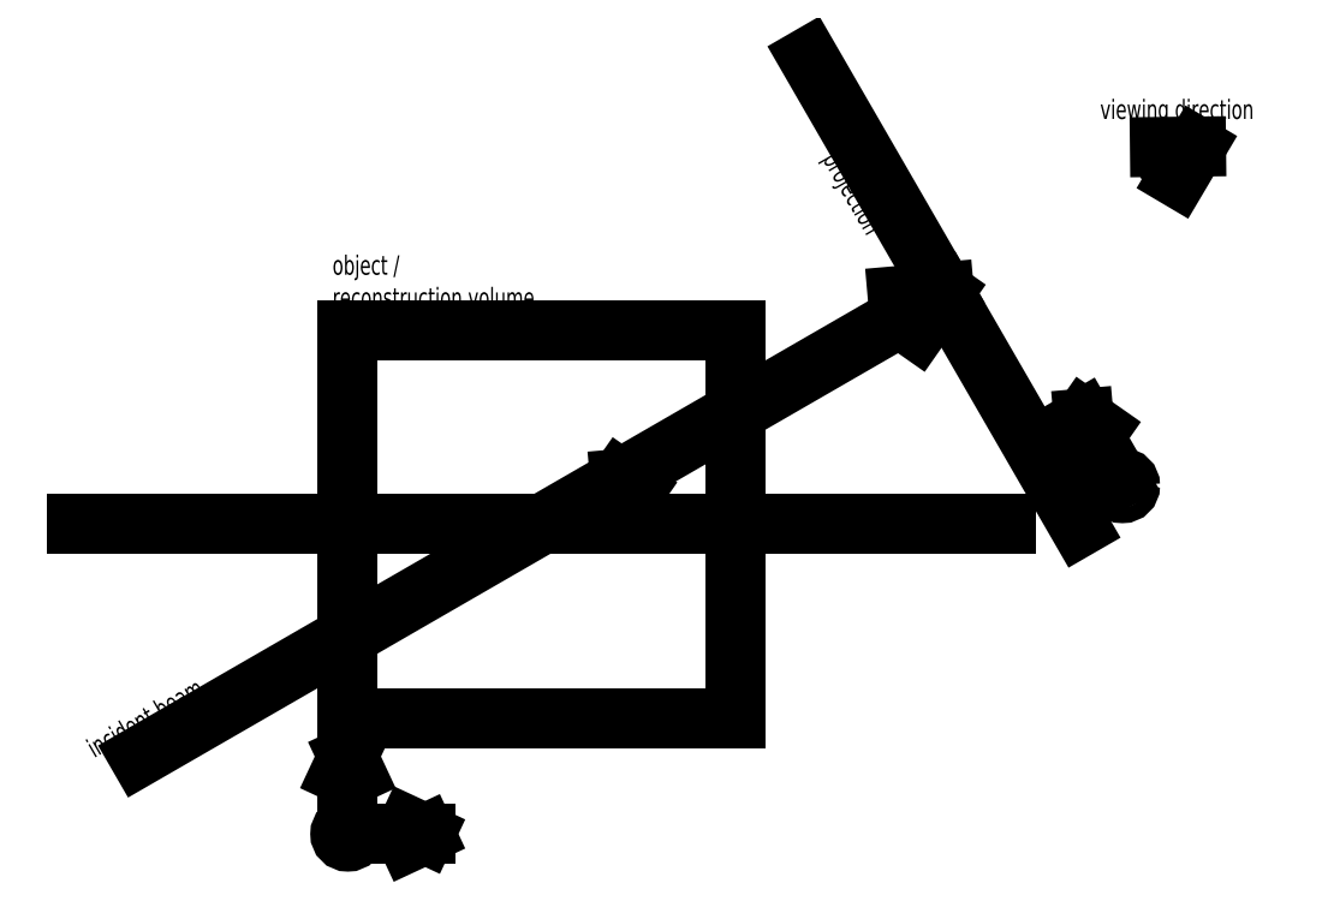
<metadata>
{"format":"dxf","ext":"dxf","renderer":"ezdxf+matplotlib","layout":"modelspace","background":"white","min_lineweight":24,"dpi":150}
</metadata>
<code>
0
SECTION
2
ENTITIES
0
LINE
8
objects
10
-5
20
-5
30
0
11
5
21
-5
31
0
0
LINE
8
objects
10
5
20
-5
30
0
11
5
21
5
31
0
0
LINE
8
objects
10
5
20
5
30
0
11
-5
21
5
31
0
0
LINE
8
objects
10
-5
20
5
30
0
11
-5
21
-5
31
0
0
CIRCLE
8
guides
10
0
20
0
30
0
40
12
0
LINE
8
geometry lines
10
-12
20
0
30
0
11
12
21
0
31
0
0
LINE
8
geometry lines
10
-10.39
20
-6
30
0
11
10.39
21
6
31
0
0
LINE
8
objects
10
13.89
20
-0.06218
30
0
11
6.892
21
12.06
31
0
0
CIRCLE
8
guides
10
10.39
20
6
30
0
40
1.2
0
LINE
8
geometry lines
10
9.197
20
5.895
30
0
11
10.39
21
6
31
0
0
LINE
8
geometry lines
10
9.704
20
5.017
30
0
11
10.39
21
6
31
0
0
ARC
8
geometry lines
10
-3.6e-15
20
0
30
0
40
2.342
50
0
51
30
0
LINE
8
guides
10
2.342
20
0
30
0
11
2.342
21
2.613
31
0
0
LINE
8
guides
10
2.028
20
1.171
30
0
11
0.7214
21
3.434
31
0
0
CIRCLE
8
guides
10
2.028
20
1.171
30
0
40
0.4855
0
LINE
8
geometry lines
10
2.028
20
1.171
30
0
11
2.07
21
0.6872
31
0
0
LINE
8
geometry lines
10
2.028
20
1.171
30
0
11
2.426
21
0.8924
31
0
0
LINE
8
geometry lines
10
-5
20
-6
30
0
11
-5.205
21
-6.44
31
0
0
LINE
8
geometry lines
10
-5
20
-6
30
0
11
-4.795
21
-6.44
31
0
0
LINE
8
geometry lines
10
-3
20
-8
30
0
11
-3.44
21
-7.795
31
0
0
LINE
8
geometry lines
10
-3
20
-8
30
0
11
-3.44
21
-8.205
31
0
0
MTEXT
8
geometry lines
10
-2.7
20
-8
30
0
40
0.5
41
100
71
4
72
0
1
x
7
standard
50
0
73
1
44
1
0
MTEXT
8
geometry lines
10
-5
20
-5.667
30
0
40
0.5
41
100
71
8
72
0
1
y
7
standard
50
0
73
1
44
1
0
CIRCLE
8
geometry lines
10
-5
20
-8
30
0
40
0.1952
0
LINE
8
geometry lines
10
-4.805
20
-8
30
0
11
-3
21
-8
31
0
0
LINE
8
geometry lines
10
-5
20
-6
30
0
11
-5
21
-7.805
31
0
0
CIRCLE
8
geometry lines
10
-5
20
-8
30
0
40
0.09733
0
HATCH
8
geometry lines
10
0
20
0
30
0
210
0
220
0
230
1
2
SOLID
70
1
71
0
91
1
92
1
93
1
72
2
10
-5
20
-8
40
0.09733
50
0
51
360
73
1
97
0
75
0
76
1
98
0
0
MTEXT
8
geometry lines
10
-5.308
20
-8
30
0
40
0.5
41
100
71
6
72
0
1
z
7
standard
50
0
73
1
44
1
0
LINE
8
geometry lines
10
14
20
2.732
30
0
11
14.04
21
2.248
31
0
0
LINE
8
geometry lines
10
14
20
2.732
30
0
11
14.4
21
2.454
31
0
0
CIRCLE
8
geometry lines
10
15
20
1
30
0
40
0.1952
0
LINE
8
geometry lines
10
14
20
2.732
30
0
11
14.9
21
1.169
31
0
0
CIRCLE
8
geometry lines
10
15
20
1
30
0
40
0.09733
0
HATCH
8
geometry lines
10
0
20
0
30
0
210
0
220
0
230
1
2
SOLID
70
1
71
0
91
1
92
1
93
1
72
2
10
15
20
1
40
0.09733
50
0
51
360
73
1
97
0
75
0
76
1
98
0
0
MTEXT
8
geometry lines
10
13.8
20
3.014
30
0
40
0.5
41
100
71
8
72
0
1
u
7
standard
50
0
73
1
44
1
0
MTEXT
8
geometry lines
10
14.79
20
0.7995
30
0
40
0.5
41
100
71
6
72
0
1
v
7
standard
50
0
73
1
44
1
0
LINE
8
guides
10
10.39
20
6
30
0
11
19.05
21
11
31
0
0
CIRCLE
8
guides
10
15.01
20
8.665
30
0
40
0.8652
0
LINE
8
guides
10
16.9
20
9.757
30
0
11
14.74
21
10.07
31
0
0
LINE
8
guides
10
16.9
20
9.757
30
0
11
16.09
21
7.725
31
0
0
CIRCLE
8
guides
10
16.9
20
9.757
30
0
40
1.863
0
ARC
8
objects
10
15.9
20
9.177
30
0
40
0.4326
50
357.3
51
62.75
0
ARC
8
objects
10
16.53
20
9.541
30
0
40
0.4326
50
151.2
51
268.8
0
LINE
8
objects
10
16.9
20
9.757
30
0
11
15.97
21
9.747
31
0
0
LINE
8
objects
10
16.9
20
9.757
30
0
11
16.43
21
8.956
31
0
0
MTEXT
8
geometry lines
10
3.037
20
0.6876
30
0
40
0.5
41
100
71
6
72
0
1
h
7
greekcs
50
0
73
1
44
1
0
MTEXT
8
geometry lines
10
-5.397
20
5.613
30
0
40
0.5
41
100
71
7
72
0
1
object\~/\Preconstruction\~volume
7
standard
50
0
73
1
44
1
0
MTEXT
8
geometry lines
10
16.41
20
10.47
30
0
40
0.5
41
100
71
8
72
0
1
viewing\~direction
7
standard
50
0
73
1
44
1
0
MTEXT
8
geometry lines
10
-10.12
20
-5.212
30
0
40
0.5
41
100
71
8
72
0
1
incident\~beam
7
standard
50
30
73
1
44
1
0
MTEXT
8
geometry lines
10
7.243
20
9.443
30
0
40
0.5
41
100
71
7
72
0
1
projection
7
standard
50
300
73
1
44
1
0
ENDSEC
0
EOF

</code>
